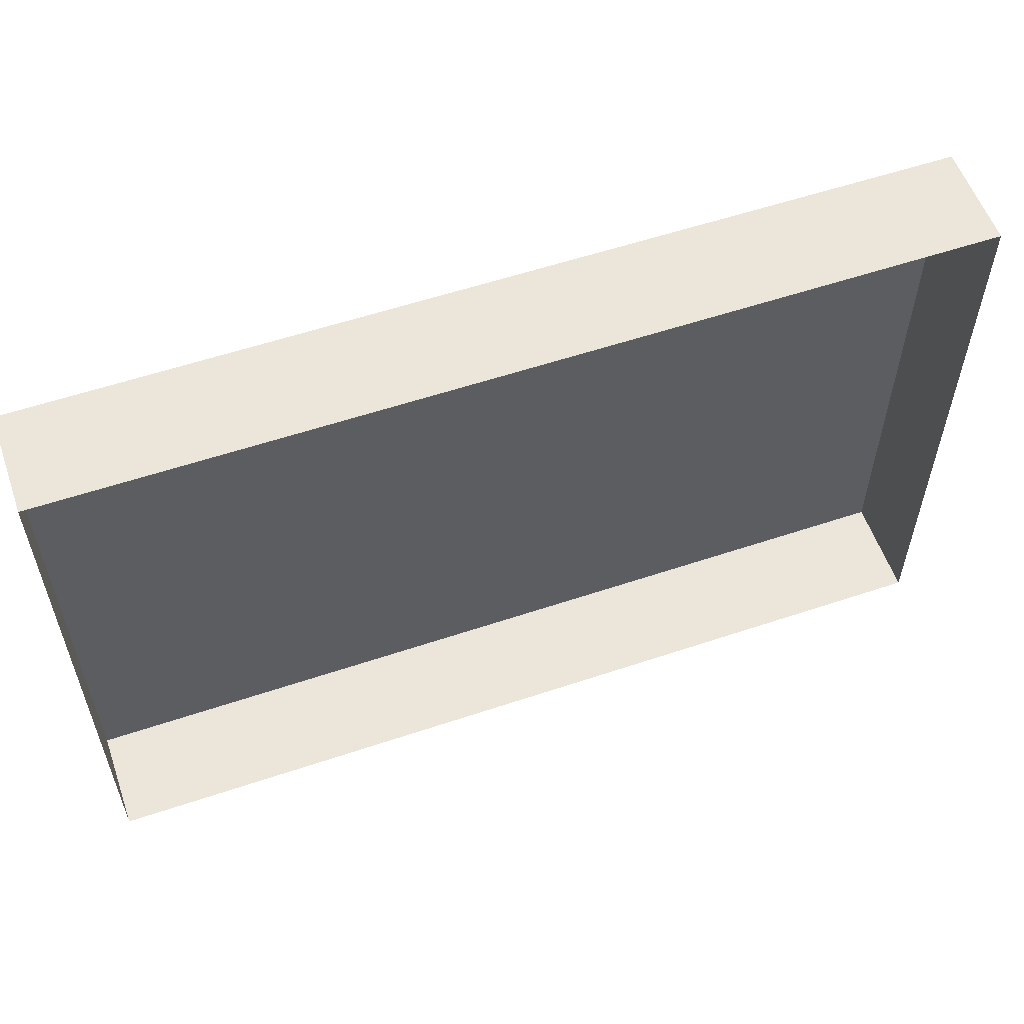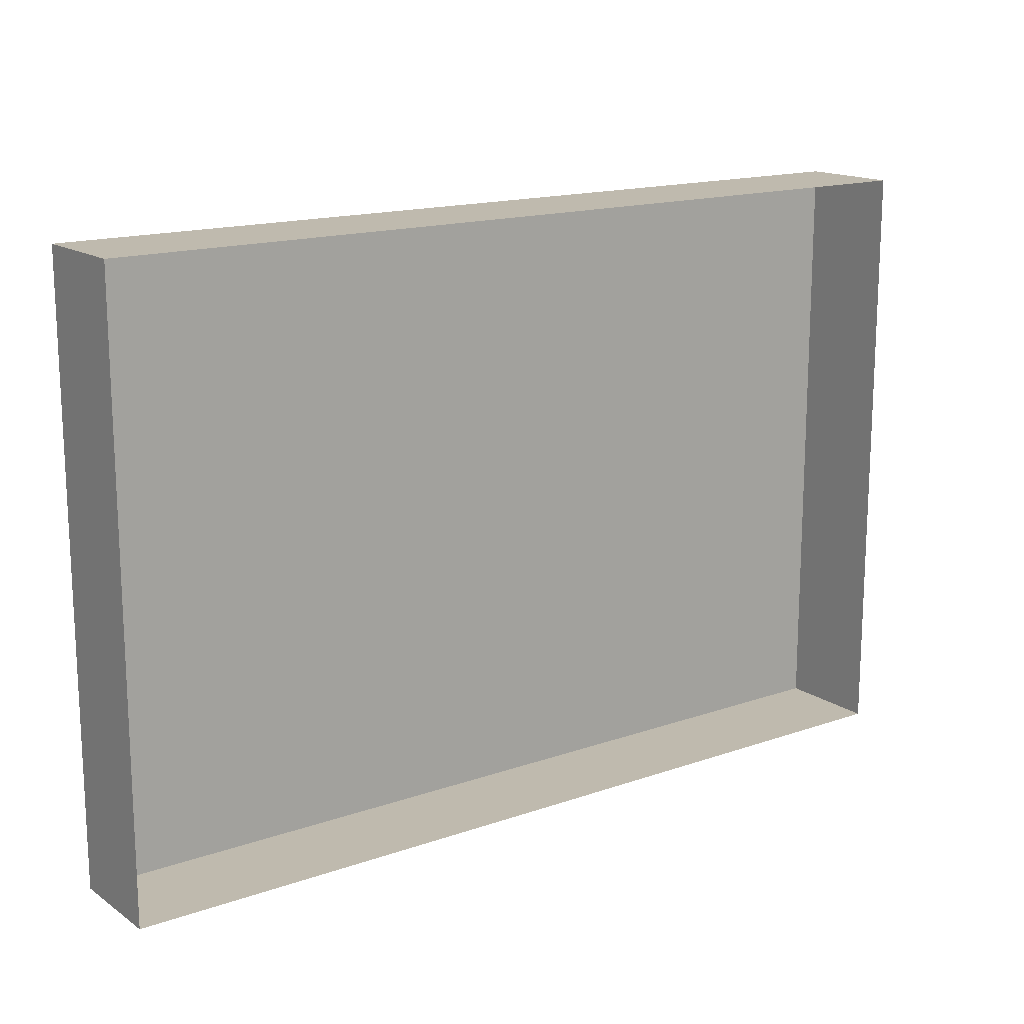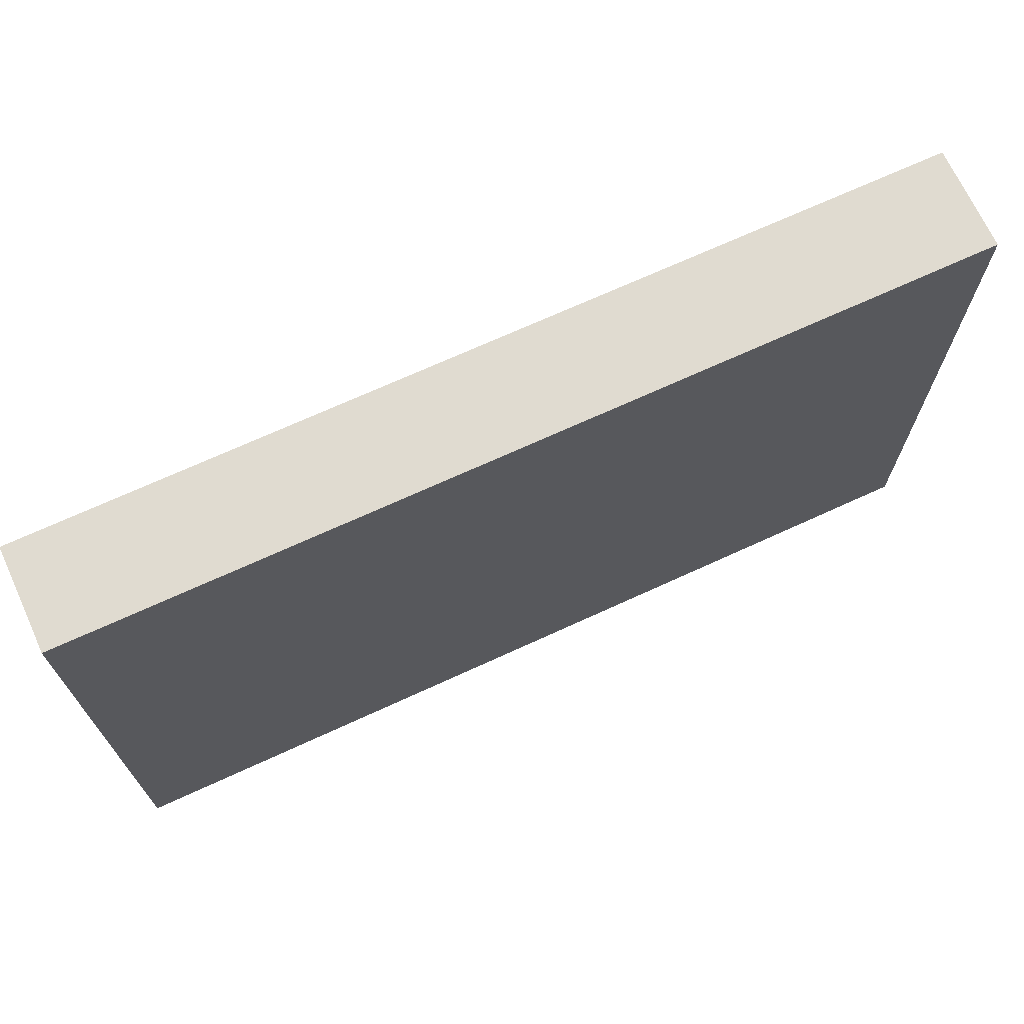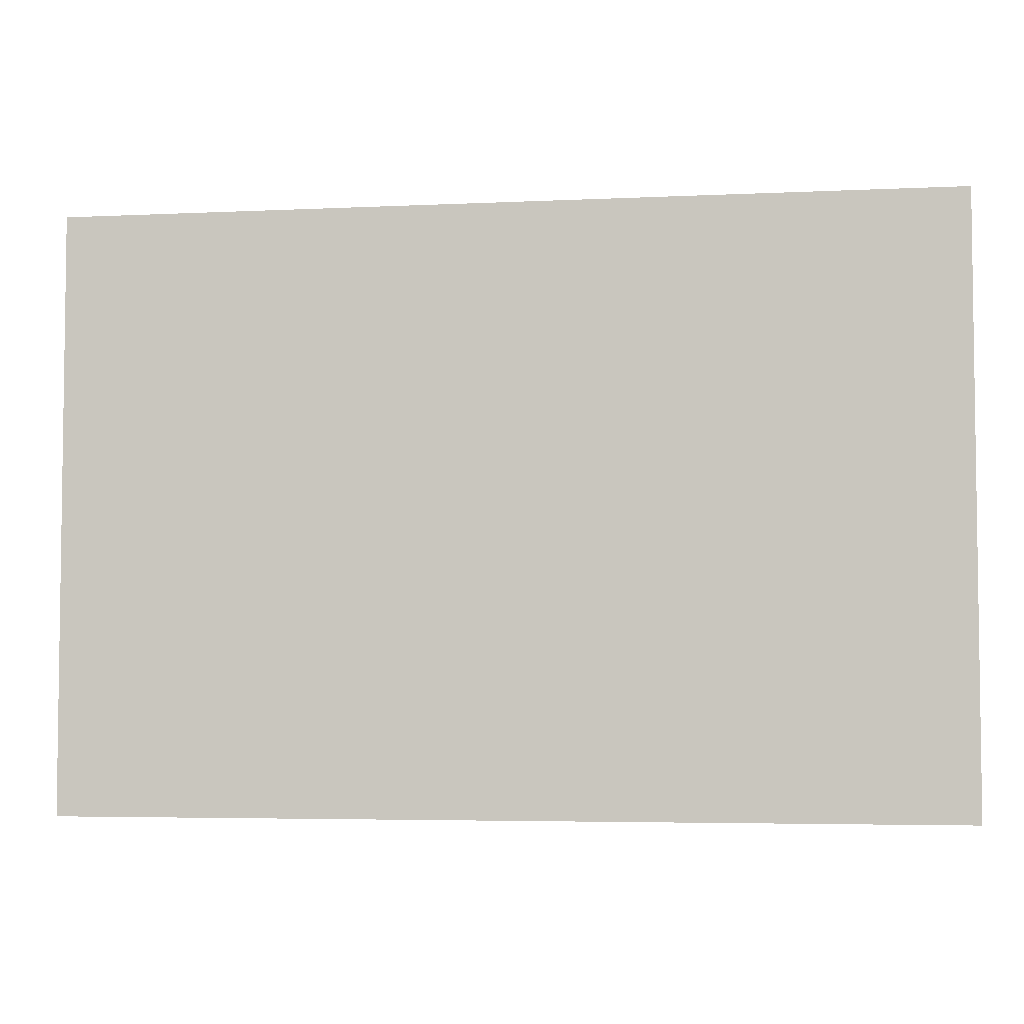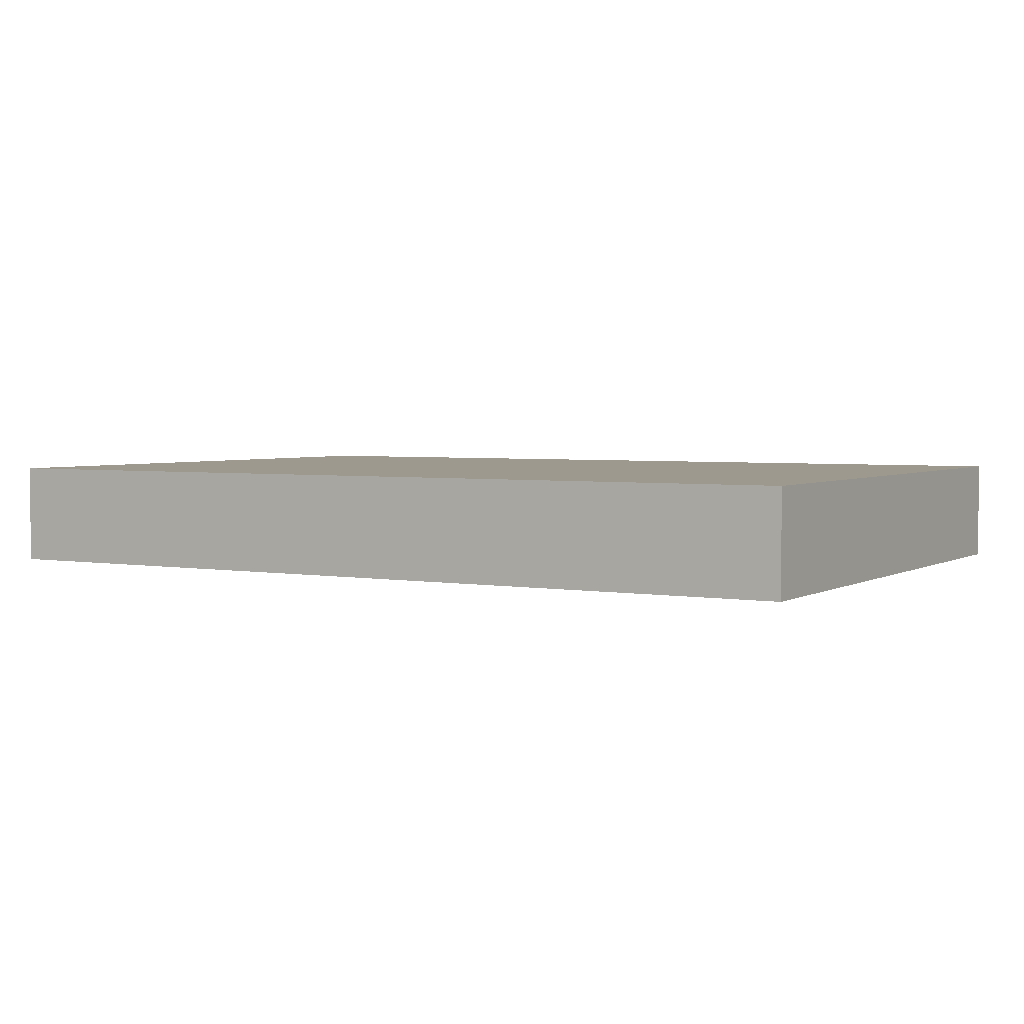
<metadata>
{"format":"obj","ext":"obj","renderer":"f3d","projection":"perspective","resolution":1024,"background":"white","views":[{"elev":56.9,"azim":-19.3,"up":"+Z"},{"elev":15.8,"azim":-36.1,"up":"+Z"},{"elev":69.9,"azim":155.3,"up":"+Z"},{"elev":-4.6,"azim":-171.3,"up":"+Z"},{"elev":3.3,"azim":30.3,"up":"+Y"}]}
</metadata>
<code>
o mesh111/mesh111-geometry#mesh111-geometry
v 0.5852 -0.1616 0.2652
v 0.5852 -0.1549 0.3051
v 0.5852 -0.1616 0.3051
v 0.5852 -0.1549 0.2652
v 0.5257 -0.1616 0.3051
v 0.5257 -0.1549 0.2652
v 0.5257 -0.1549 0.3051
v 0.5257 -0.1616 0.2652
f 1 2 3
f 2 1 4
f 3 2 1
f 4 1 2
f 2 5 3
f 3 5 2
f 1 6 4
f 4 6 1
f 6 2 4
f 4 2 6
f 5 2 7
f 7 2 5
f 6 1 8
f 8 1 6
f 2 6 7
f 7 6 2
f 6 5 7
f 7 5 6
f 5 6 8
f 8 6 5

</code>
